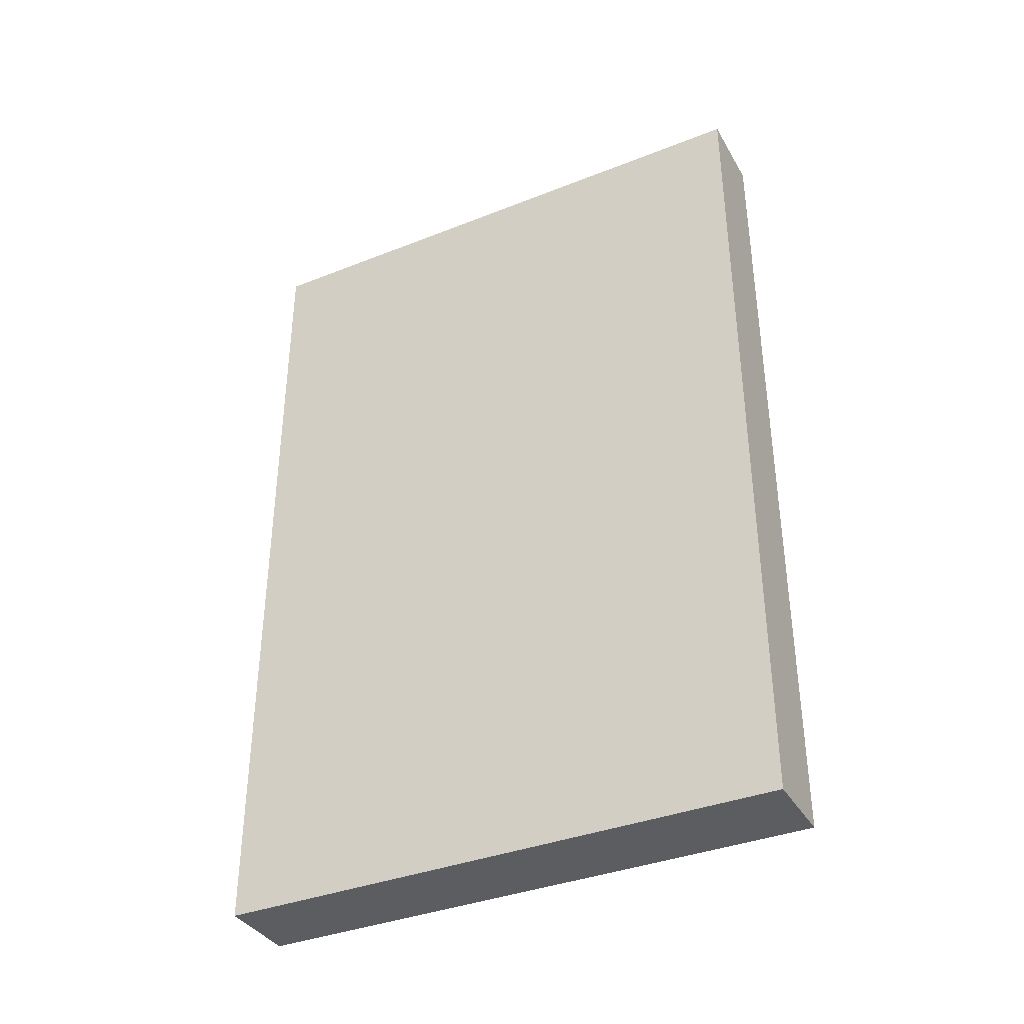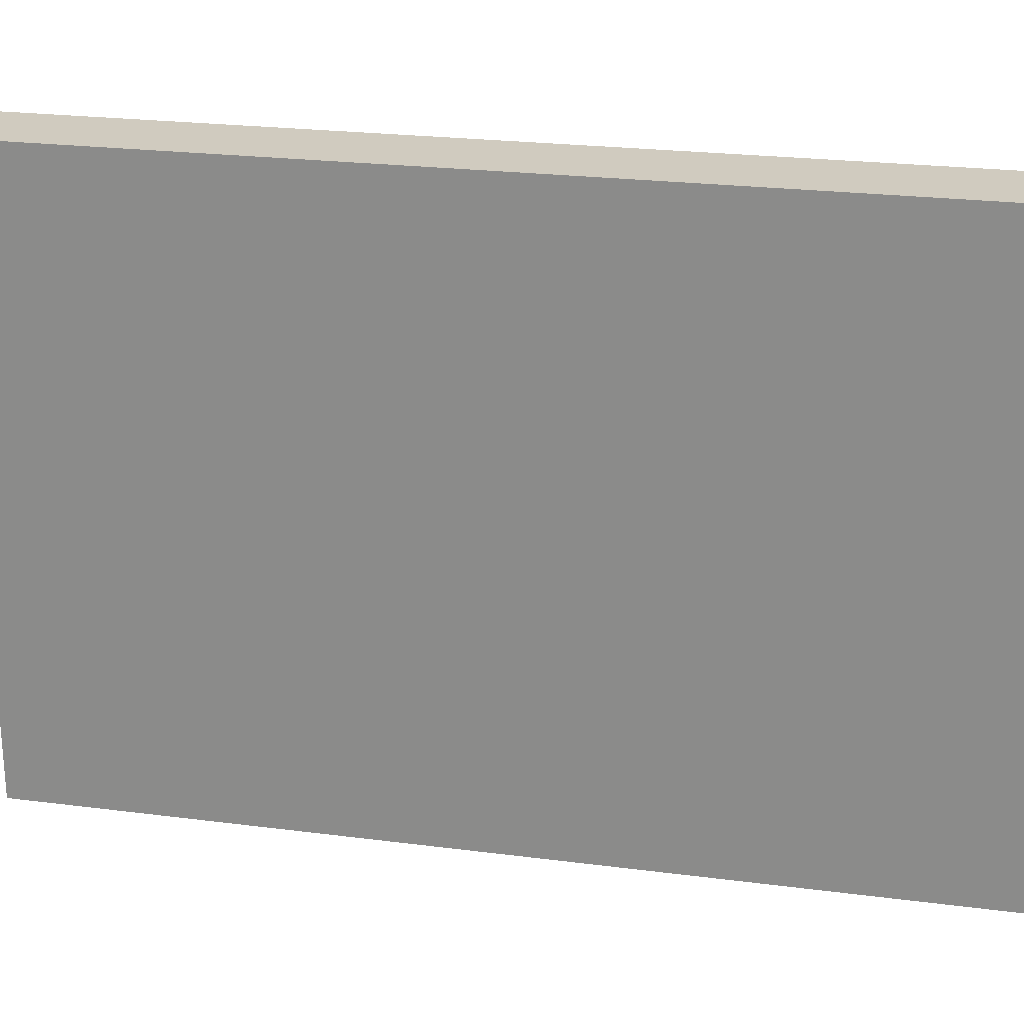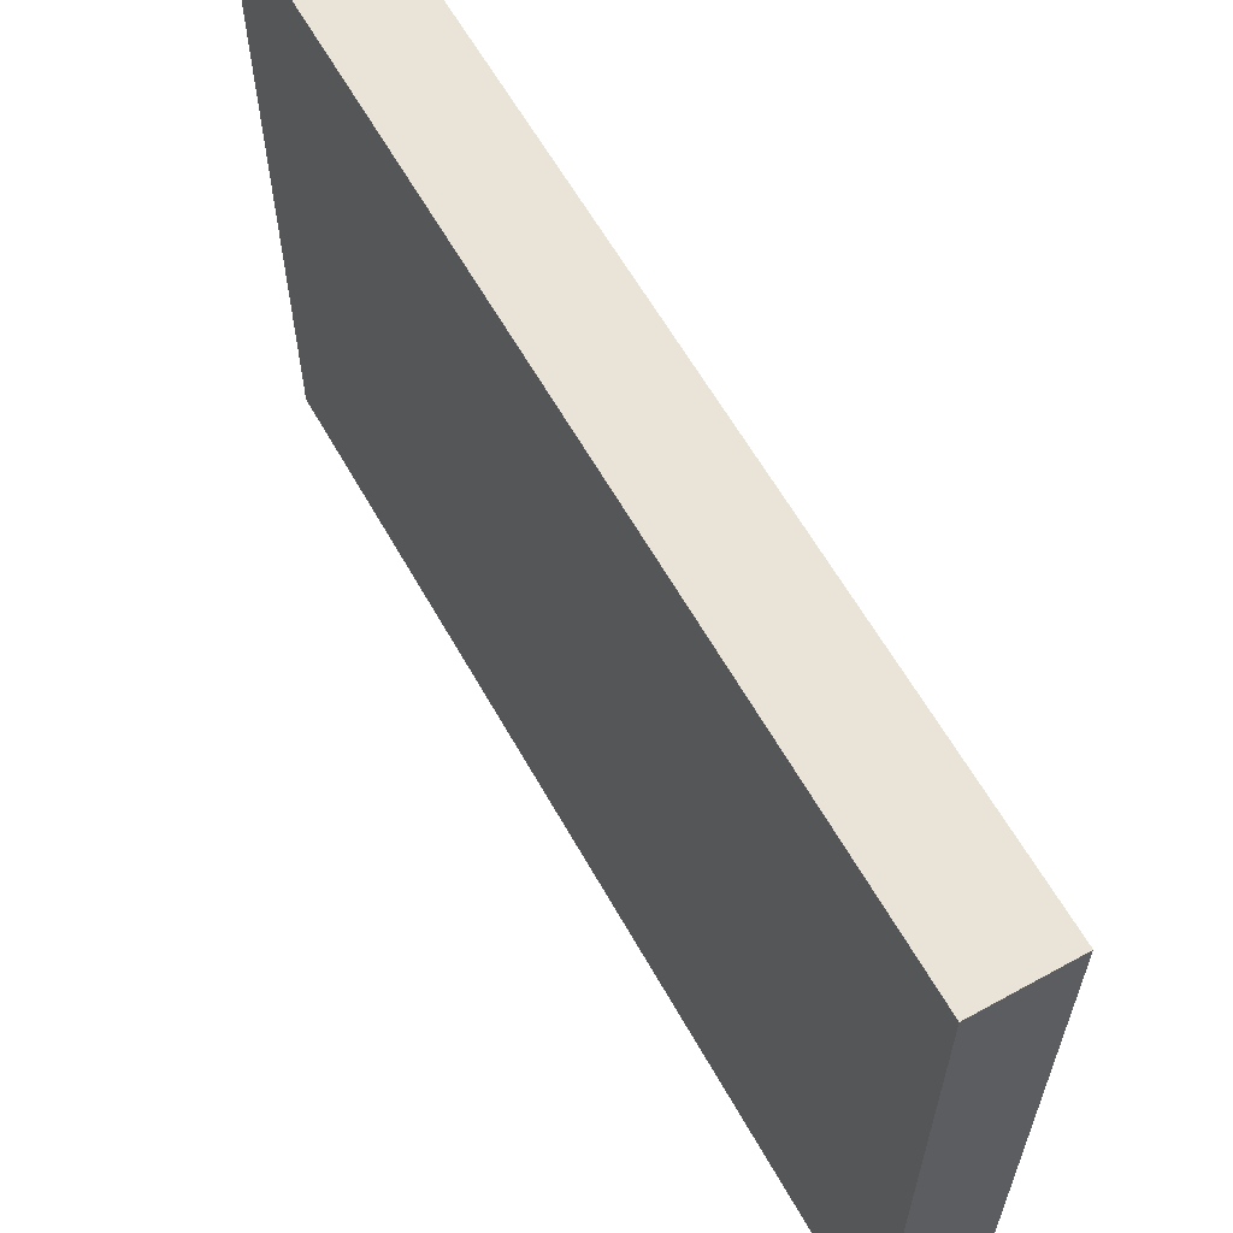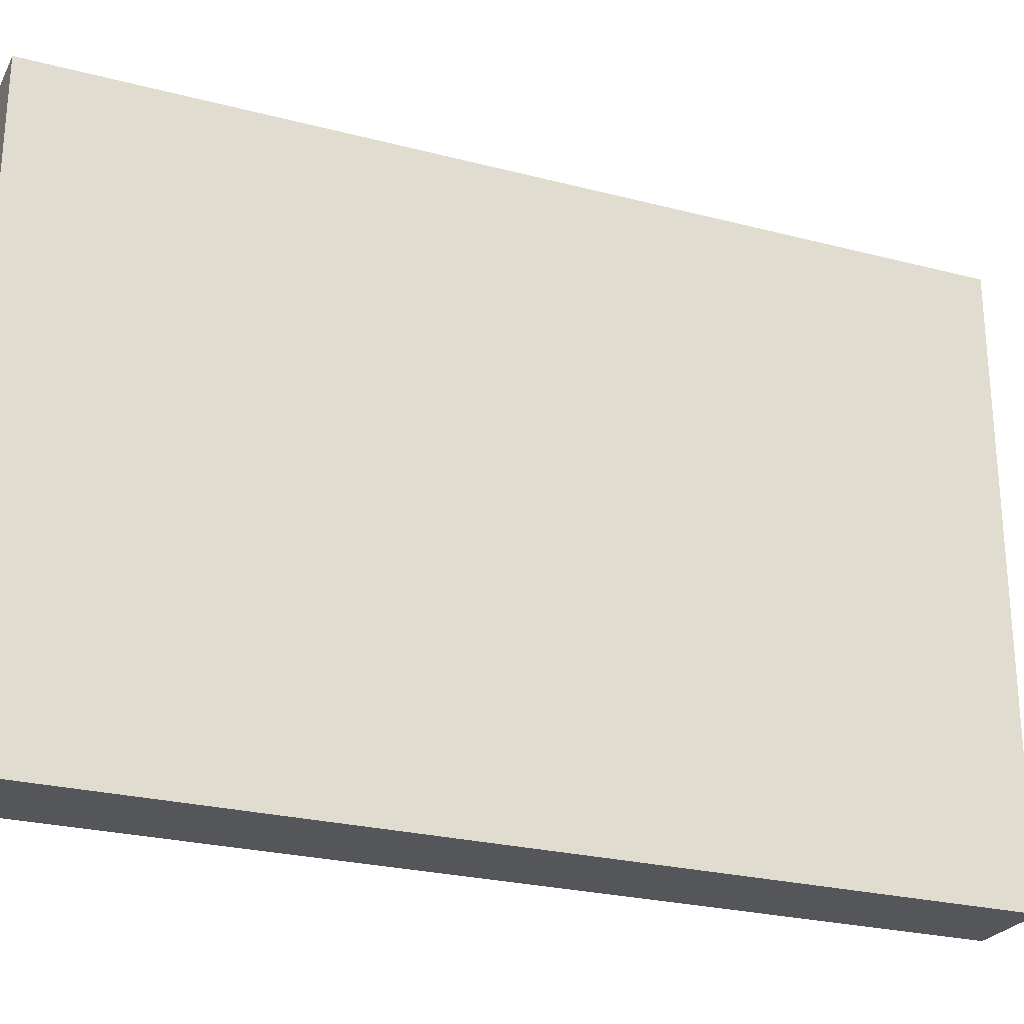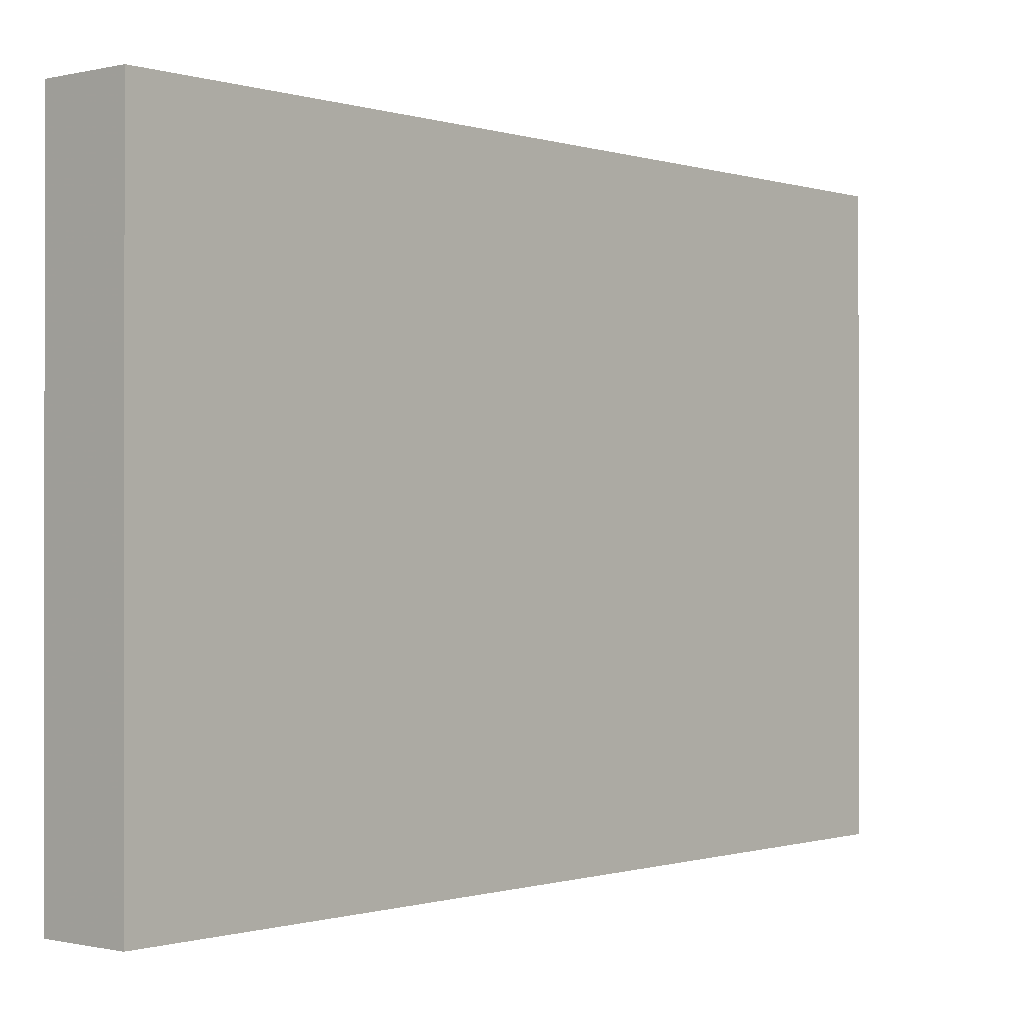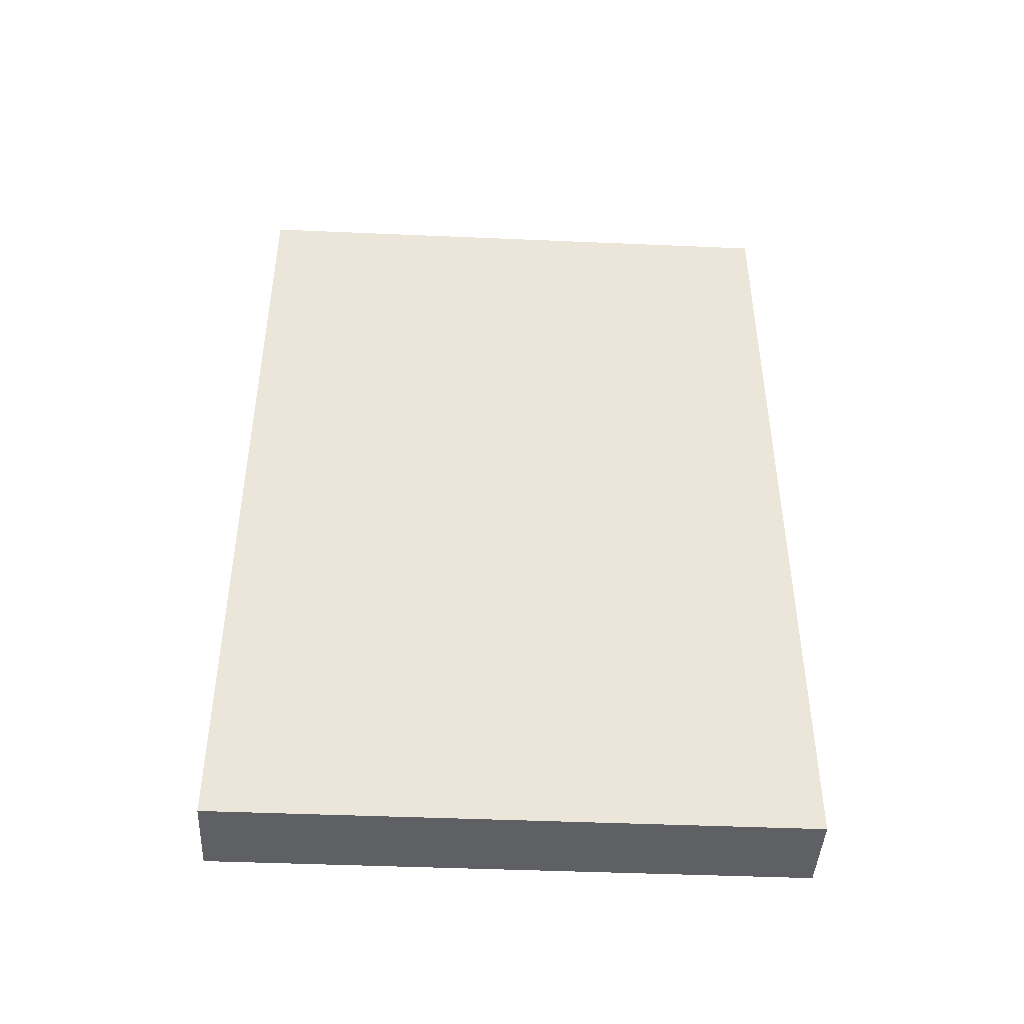
<metadata>
{"format":"obj","ext":"obj","renderer":"f3d","projection":"perspective","resolution":1024,"background":"white","views":[{"elev":-37.0,"azim":-63.0,"up":"+Y"},{"elev":23.7,"azim":102.2,"up":"+Z"},{"elev":61.0,"azim":-29.2,"up":"+Z"},{"elev":-25.4,"azim":67.2,"up":"+Z"},{"elev":-0.5,"azim":-139.0,"up":"+Z"},{"elev":-44.0,"azim":87.1,"up":"+Y"}]}
</metadata>
<code>
v -2.362 -0.0263 -16.66
v -2.362 -49.85 -16.66
v -2.362 -0.0263 16.66
v -2.362 -49.85 16.66
v 2.362 -0.0263 -16.66
v 2.362 -49.85 -16.66
v 2.362 -0.0263 16.66
v 2.362 -49.85 16.66
f 1 4 3
f 1 2 4
f 5 8 6
f 5 7 8
f 1 6 2
f 1 5 6
f 3 8 7
f 3 4 8
f 1 7 5
f 1 3 7
f 2 8 4
f 2 6 8

</code>
